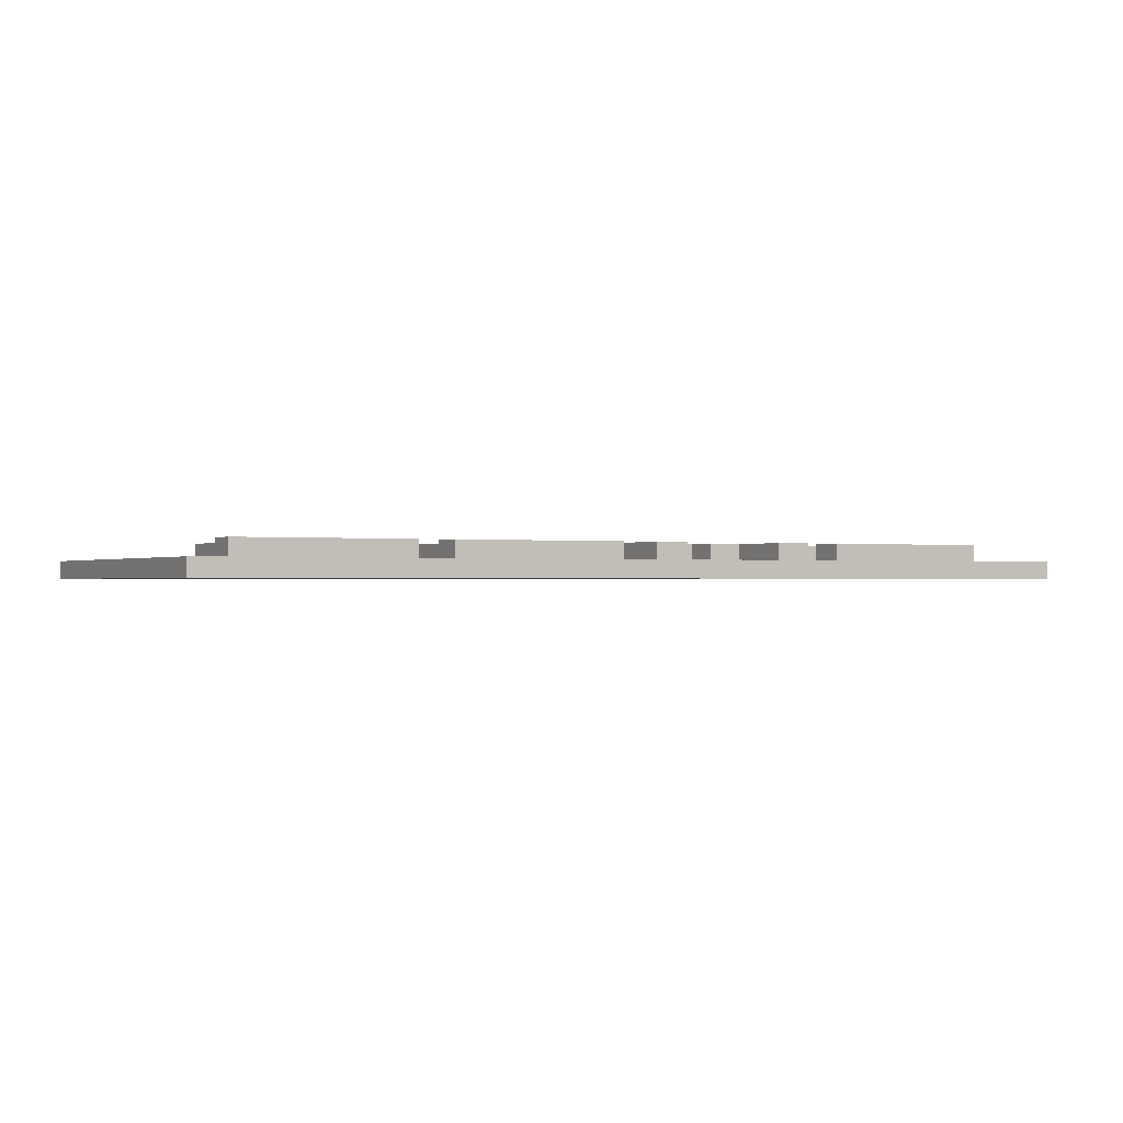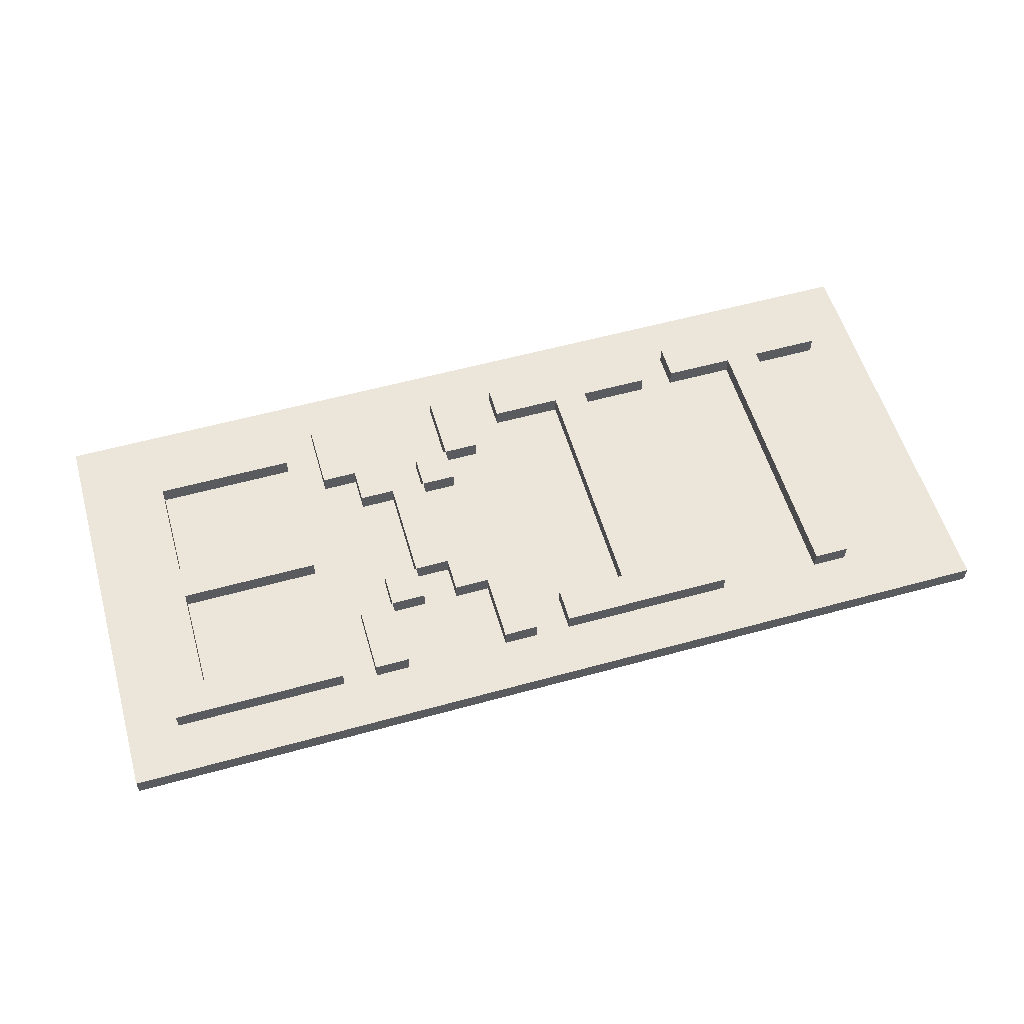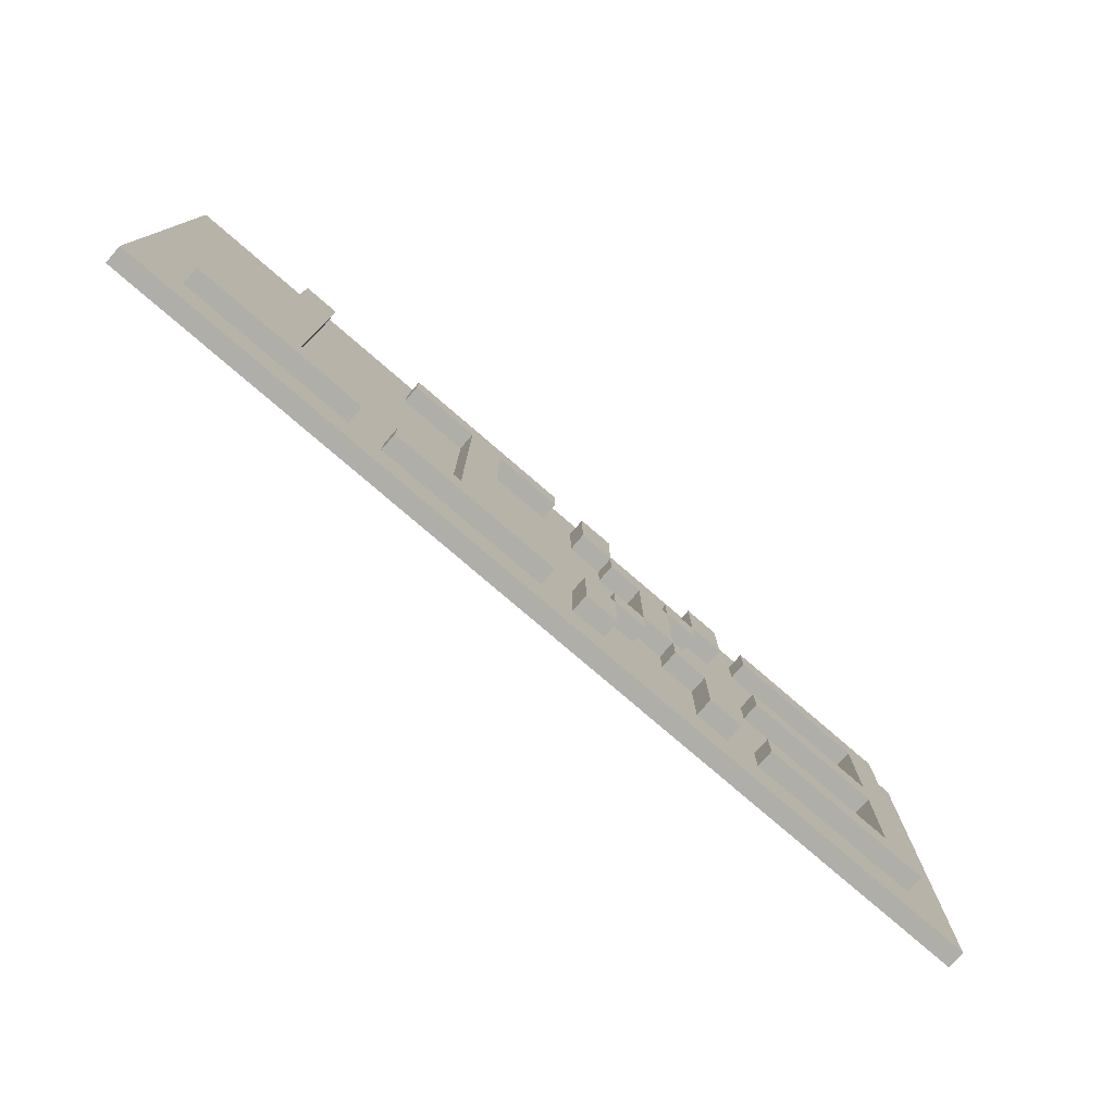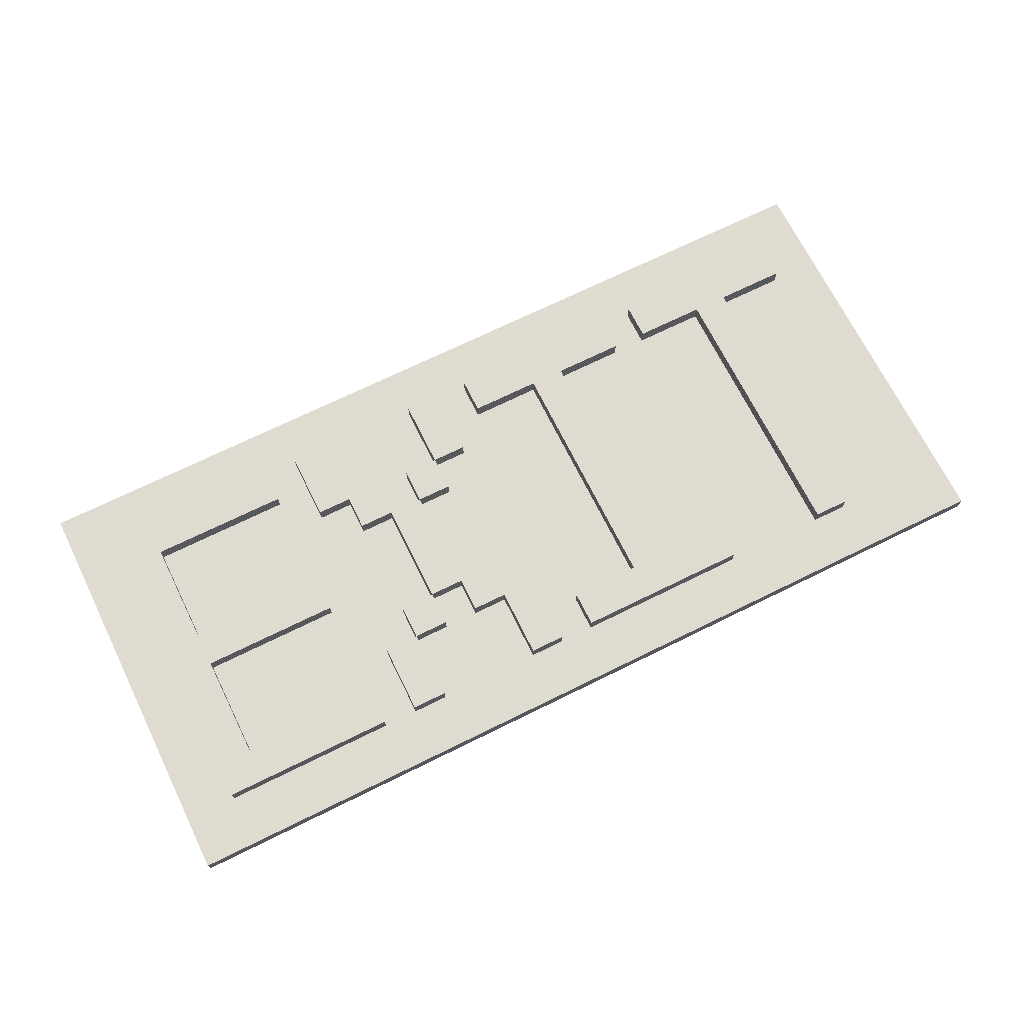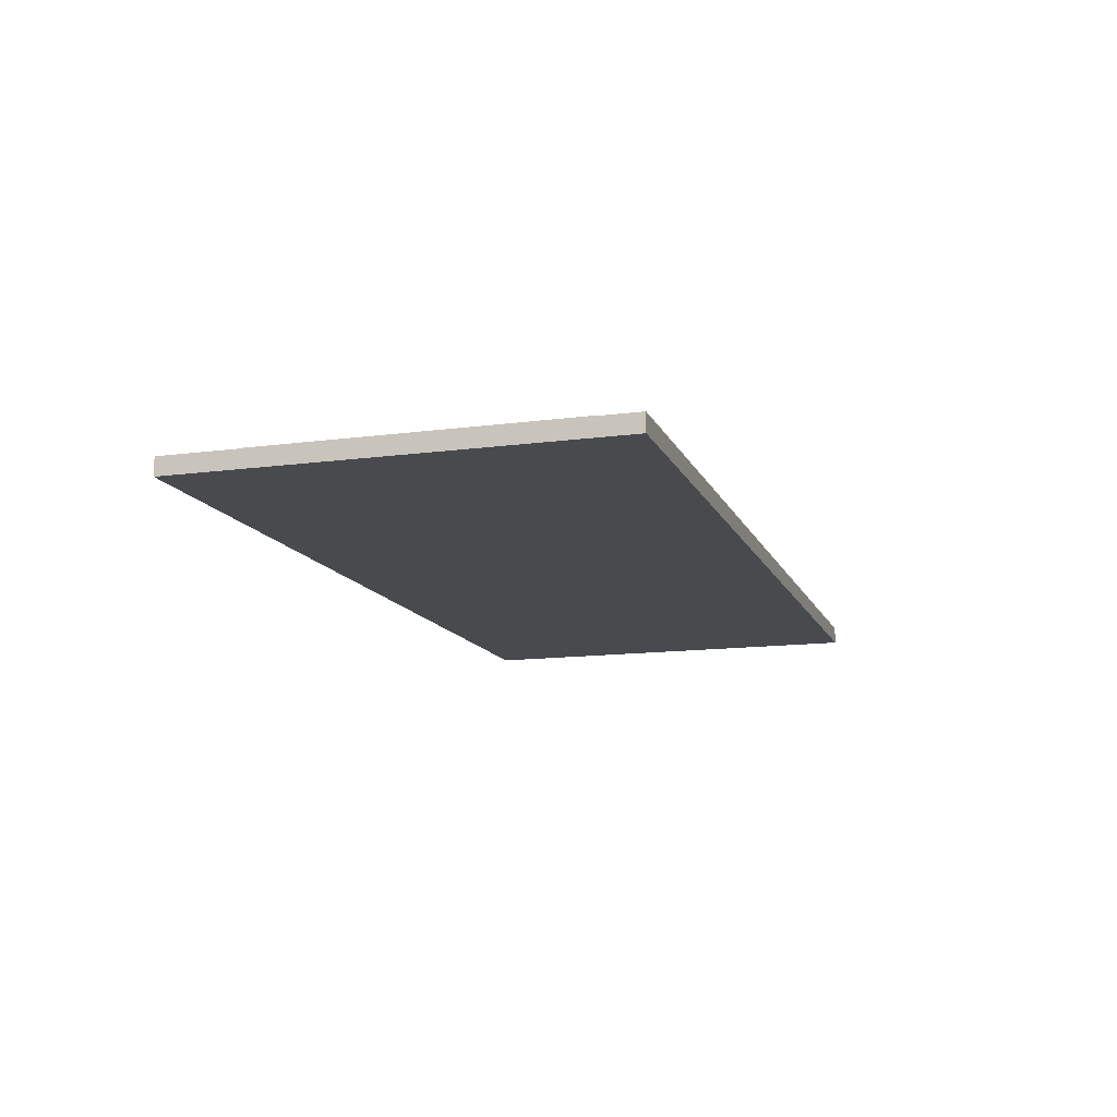
<metadata>
{"format":"obj","ext":"obj","renderer":"f3d","projection":"perspective","resolution":1024,"background":"white","views":[{"elev":-0.6,"azim":151.8,"up":"+Y"},{"elev":56.7,"azim":-16.1,"up":"+Y"},{"elev":-77.5,"azim":139.2,"up":"+Z"},{"elev":69.9,"azim":-26.3,"up":"+Y"},{"elev":-13.1,"azim":-72.9,"up":"+Y"}]}
</metadata>
<code>
v -26 0 12
v -26 0 -12
v -26 1 12
v -26 1 -12
v -23 1 9
v -23 1 -9
v -23 2 9
v -23 2 -9
v -11 1 9
v -11 1 5
v -11 1 -5
v -11 1 -9
v -11 2 9
v -11 2 5
v -11 2 -5
v -11 2 -9
v -9 1 5
v -9 1 3
v -9 1 -3
v -9 1 -5
v -9 2 5
v -9 2 3
v -9 2 -3
v -9 2 -5
v -7 1 3
v -7 1 -3
v -7 2 3
v -7 2 -3
v -5 1 5
v -5 1 3
v -5 1 -3
v -5 1 -5
v -5 2 5
v -5 2 3
v -5 2 -3
v -5 2 -5
v -3 1 9
v -3 1 5
v -3 1 -5
v -3 1 -9
v -3 2 9
v -3 2 5
v -3 2 -5
v -3 2 -9
v 1 1 9
v 1 1 7
v 1 1 -7
v 1 1 -9
v 1 2 9
v 1 2 7
v 1 2 -7
v 1 2 -9
v 5 1 7
v 5 1 -7
v 5 2 7
v 5 2 -7
v 13 1 -7
v 13 1 -9
v 13 2 -7
v 13 2 -9
v 17 1 9
v 17 1 -7
v 17 2 9
v 17 2 -7
v -21 1 7
v -21 1 1
v -21 1 -1
v -21 1 -7
v -21 2 7
v -21 2 1
v -21 2 -1
v -21 2 -7
v -13 1 9
v -13 1 7
v -13 1 1
v -13 1 -1
v -13 1 -7
v -13 1 -9
v -13 2 9
v -13 2 7
v -13 2 1
v -13 2 -1
v -13 2 -7
v -13 2 -9
v -9 1 9
v -9 1 5
v -9 1 -5
v -9 1 -9
v -9 2 9
v -9 2 5
v -9 2 -5
v -9 2 -9
v -7 1 5
v -7 1 3
v -7 1 -3
v -7 1 -5
v -7 2 5
v -7 2 3
v -7 2 -3
v -7 2 -5
v -5 1 3
v -5 1 -3
v -5 2 3
v -5 2 -3
v -3 1 5
v -3 1 3
v -3 1 -3
v -3 1 -5
v -3 2 5
v -3 2 3
v -3 2 -3
v -3 2 -5
v -1 1 9
v -1 1 5
v -1 1 -5
v -1 1 -9
v -1 2 9
v -1 2 5
v -1 2 -5
v -1 2 -9
v 7 1 7
v 7 1 -7
v 7 2 7
v 7 2 -7
v 11 1 9
v 11 1 7
v 11 1 -7
v 11 1 -9
v 11 2 9
v 11 2 7
v 11 2 -7
v 11 2 -9
v 19 1 9
v 19 1 -7
v 19 2 9
v 19 2 -7
v 23 1 -7
v 23 1 -9
v 23 2 -7
v 23 2 -9
v 26 0 12
v 26 0 -12
v 26 1 12
v 26 1 -12
v -26 0 12
v -26 1 12
v 26 0 12
v 26 1 12
v -23 1 9
v -23 2 9
v -13 1 9
v -13 2 9
v -11 1 9
v -11 2 9
v -9 1 9
v -9 2 9
v -3 1 9
v -3 2 9
v -1 1 9
v -1 2 9
v 1 1 9
v 1 2 9
v 11 1 9
v 11 2 9
v 17 1 9
v 17 2 9
v 19 1 9
v 19 2 9
v -9 1 5
v -9 2 5
v -7 1 5
v -7 2 5
v -5 1 5
v -5 2 5
v -3 1 5
v -3 2 5
v -7 1 3
v -7 2 3
v -5 1 3
v -5 2 3
v -21 1 1
v -21 2 1
v -13 1 1
v -13 2 1
v -9 1 -3
v -9 2 -3
v -7 1 -3
v -7 2 -3
v -5 1 -3
v -5 2 -3
v -3 1 -3
v -3 2 -3
v -11 1 -5
v -11 2 -5
v -9 1 -5
v -9 2 -5
v -3 1 -5
v -3 2 -5
v -1 1 -5
v -1 2 -5
v -21 1 -7
v -21 2 -7
v -13 1 -7
v -13 2 -7
v 1 1 -7
v 1 2 -7
v 5 1 -7
v 5 2 -7
v 7 1 -7
v 7 2 -7
v 11 1 -7
v 11 2 -7
v 13 1 -7
v 13 2 -7
v 17 1 -7
v 17 2 -7
v 19 1 -7
v 19 2 -7
v 23 1 -7
v 23 2 -7
v -21 1 7
v -21 2 7
v -13 1 7
v -13 2 7
v 1 1 7
v 1 2 7
v 5 1 7
v 5 2 7
v 7 1 7
v 7 2 7
v 11 1 7
v 11 2 7
v -11 1 5
v -11 2 5
v -9 1 5
v -9 2 5
v -3 1 5
v -3 2 5
v -1 1 5
v -1 2 5
v -9 1 3
v -9 2 3
v -7 1 3
v -7 2 3
v -5 1 3
v -5 2 3
v -3 1 3
v -3 2 3
v -21 1 -1
v -21 2 -1
v -13 1 -1
v -13 2 -1
v -7 1 -3
v -7 2 -3
v -5 1 -3
v -5 2 -3
v -9 1 -5
v -9 2 -5
v -7 1 -5
v -7 2 -5
v -5 1 -5
v -5 2 -5
v -3 1 -5
v -3 2 -5
v -23 1 -9
v -23 2 -9
v -13 1 -9
v -13 2 -9
v -11 1 -9
v -11 2 -9
v -9 1 -9
v -9 2 -9
v -3 1 -9
v -3 2 -9
v -1 1 -9
v -1 2 -9
v 1 1 -9
v 1 2 -9
v 11 1 -9
v 11 2 -9
v 13 1 -9
v 13 2 -9
v 23 1 -9
v 23 2 -9
v -26 0 -12
v -26 1 -12
v 26 0 -12
v 26 1 -12
v -26 0 12
v 26 0 12
v -25 0 11
v 25 0 11
v -23 0 9
v -13 0 9
v -11 0 9
v -9 0 9
v -3 0 9
v -1 0 9
v 1 0 9
v 11 0 9
v 17 0 9
v 19 0 9
v -21 0 7
v -13 0 7
v 1 0 7
v 5 0 7
v 7 0 7
v 11 0 7
v -11 0 5
v -9 0 5
v -7 0 5
v -5 0 5
v -3 0 5
v -1 0 5
v -9 0 3
v -7 0 3
v -5 0 3
v -3 0 3
v -21 0 1
v -13 0 1
v -21 0 -1
v -13 0 -1
v -9 0 -3
v -7 0 -3
v -5 0 -3
v -3 0 -3
v -11 0 -5
v -9 0 -5
v -7 0 -5
v -5 0 -5
v -3 0 -5
v -1 0 -5
v -21 0 -7
v -13 0 -7
v 1 0 -7
v 5 0 -7
v 7 0 -7
v 11 0 -7
v 13 0 -7
v 17 0 -7
v 19 0 -7
v 23 0 -7
v -23 0 -9
v -13 0 -9
v -11 0 -9
v -9 0 -9
v -3 0 -9
v -1 0 -9
v 1 0 -9
v 11 0 -9
v 13 0 -9
v 23 0 -9
v -25 0 -11
v 25 0 -11
v -26 0 -12
v 26 0 -12
v -26 1 12
v 26 1 12
v -25 1 11
v 25 1 11
v -23 1 9
v -13 1 9
v -11 1 9
v -9 1 9
v -3 1 9
v -1 1 9
v 1 1 9
v 11 1 9
v 17 1 9
v 19 1 9
v -21 1 7
v -13 1 7
v 1 1 7
v 5 1 7
v 7 1 7
v 11 1 7
v -11 1 5
v -9 1 5
v -7 1 5
v -5 1 5
v -3 1 5
v -1 1 5
v -9 1 3
v -7 1 3
v -5 1 3
v -3 1 3
v -21 1 1
v -13 1 1
v -21 1 -1
v -13 1 -1
v -9 1 -3
v -7 1 -3
v -5 1 -3
v -3 1 -3
v -11 1 -5
v -9 1 -5
v -7 1 -5
v -5 1 -5
v -3 1 -5
v -1 1 -5
v -21 1 -7
v -13 1 -7
v 1 1 -7
v 5 1 -7
v 7 1 -7
v 11 1 -7
v 13 1 -7
v 17 1 -7
v 19 1 -7
v 23 1 -7
v -23 1 -9
v -13 1 -9
v -11 1 -9
v -9 1 -9
v -3 1 -9
v -1 1 -9
v 1 1 -9
v 11 1 -9
v 13 1 -9
v 23 1 -9
v -25 1 -11
v 25 1 -11
v -26 1 -12
v 26 1 -12
v -23 2 9
v -13 2 9
v -11 2 9
v -9 2 9
v -3 2 9
v -1 2 9
v 1 2 9
v 11 2 9
v 17 2 9
v 19 2 9
v -21 2 7
v -13 2 7
v 1 2 7
v 5 2 7
v 7 2 7
v 11 2 7
v -11 2 5
v -9 2 5
v -7 2 5
v -5 2 5
v -3 2 5
v -1 2 5
v -9 2 3
v -7 2 3
v -5 2 3
v -3 2 3
v -21 2 1
v -13 2 1
v -21 2 -1
v -13 2 -1
v -9 2 -3
v -7 2 -3
v -5 2 -3
v -3 2 -3
v -11 2 -5
v -9 2 -5
v -7 2 -5
v -5 2 -5
v -3 2 -5
v -1 2 -5
v -21 2 -7
v -13 2 -7
v 1 2 -7
v 5 2 -7
v 7 2 -7
v 11 2 -7
v 13 2 -7
v 17 2 -7
v 19 2 -7
v 23 2 -7
v -23 2 -9
v -13 2 -9
v -11 2 -9
v -9 2 -9
v -3 2 -9
v -1 2 -9
v 1 2 -9
v 11 2 -9
v 13 2 -9
v 23 2 -9
f 3 2 1
f 4 2 3
f 7 6 5
f 8 6 7
f 13 10 9
f 14 10 13
f 15 12 11
f 16 12 15
f 21 18 17
f 22 18 21
f 23 20 19
f 24 20 23
f 27 26 25
f 28 26 27
f 33 30 29
f 34 30 33
f 35 32 31
f 36 32 35
f 41 38 37
f 42 38 41
f 43 40 39
f 44 40 43
f 49 46 45
f 50 46 49
f 51 48 47
f 52 48 51
f 55 54 53
f 56 54 55
f 59 58 57
f 60 58 59
f 63 62 61
f 64 62 63
f 65 66 69
f 69 66 70
f 67 68 71
f 71 68 72
f 73 74 79
f 79 74 80
f 75 76 81
f 81 76 82
f 77 78 83
f 83 78 84
f 85 86 89
f 89 86 90
f 87 88 91
f 91 88 92
f 93 94 97
f 97 94 98
f 95 96 99
f 99 96 100
f 101 102 103
f 103 102 104
f 105 106 109
f 109 106 110
f 107 108 111
f 111 108 112
f 113 114 117
f 117 114 118
f 115 116 119
f 119 116 120
f 121 122 123
f 123 122 124
f 125 126 129
f 129 126 130
f 127 128 131
f 131 128 132
f 133 134 135
f 135 134 136
f 137 138 139
f 139 138 140
f 141 142 143
f 143 142 144
f 147 146 145
f 148 146 147
f 151 150 149
f 152 150 151
f 155 154 153
f 156 154 155
f 159 158 157
f 160 158 159
f 163 162 161
f 164 162 163
f 167 166 165
f 168 166 167
f 171 170 169
f 172 170 171
f 175 174 173
f 176 174 175
f 179 178 177
f 180 178 179
f 183 182 181
f 184 182 183
f 187 186 185
f 188 186 187
f 191 190 189
f 192 190 191
f 195 194 193
f 196 194 195
f 199 198 197
f 200 198 199
f 203 202 201
f 204 202 203
f 207 206 205
f 208 206 207
f 211 210 209
f 212 210 211
f 215 214 213
f 216 214 215
f 219 218 217
f 220 218 219
f 221 222 223
f 223 222 224
f 225 226 227
f 227 226 228
f 229 230 231
f 231 230 232
f 233 234 235
f 235 234 236
f 237 238 239
f 239 238 240
f 241 242 243
f 243 242 244
f 245 246 247
f 247 246 248
f 249 250 251
f 251 250 252
f 253 254 255
f 255 254 256
f 257 258 259
f 259 258 260
f 261 262 263
f 263 262 264
f 265 266 267
f 267 266 268
f 269 270 271
f 271 270 272
f 273 274 275
f 275 274 276
f 277 278 279
f 279 278 280
f 281 282 283
f 283 282 284
f 285 286 287
f 287 286 288
f 291 290 289
f 292 290 291
f 293 292 291
f 294 292 293
f 295 292 294
f 296 292 295
f 297 292 296
f 298 292 297
f 299 292 298
f 300 292 299
f 301 292 300
f 302 292 301
f 303 294 293
f 304 295 294
f 304 294 303
f 305 299 298
f 305 300 299
f 306 300 305
f 307 300 306
f 308 301 300
f 308 300 307
f 309 296 295
f 309 295 304
f 309 304 303
f 310 297 296
f 310 296 309
f 311 297 310
f 312 297 311
f 313 298 297
f 313 297 312
f 314 306 305
f 314 298 313
f 314 305 298
f 315 311 310
f 315 310 309
f 316 312 311
f 316 311 315
f 317 313 312
f 317 312 316
f 318 314 313
f 318 313 317
f 319 303 293
f 319 309 303
f 319 315 309
f 319 316 315
f 320 316 319
f 321 319 293
f 321 320 319
f 322 316 320
f 322 320 321
f 323 322 321
f 323 316 322
f 324 317 316
f 324 316 323
f 325 318 317
f 325 317 324
f 326 314 318
f 326 318 325
f 327 323 321
f 328 324 323
f 328 323 327
f 329 325 324
f 329 324 328
f 330 326 325
f 330 325 329
f 331 314 326
f 331 326 330
f 332 306 314
f 332 314 331
f 333 327 321
f 333 321 293
f 334 327 333
f 335 306 332
f 336 307 306
f 336 306 335
f 337 308 307
f 337 307 336
f 338 301 308
f 338 308 337
f 339 301 338
f 340 302 301
f 340 301 339
f 341 292 302
f 341 302 340
f 342 292 341
f 343 293 291
f 343 333 293
f 343 334 333
f 344 327 334
f 344 334 343
f 345 328 327
f 345 327 344
f 346 330 329
f 346 328 345
f 346 331 330
f 346 329 328
f 347 332 331
f 347 331 346
f 348 335 332
f 348 332 347
f 349 337 336
f 349 335 348
f 349 336 335
f 349 338 337
f 350 339 338
f 350 338 349
f 351 340 339
f 351 339 350
f 351 342 341
f 351 341 340
f 352 292 342
f 352 342 351
f 353 291 289
f 353 351 350
f 353 352 351
f 353 347 346
f 353 349 348
f 353 346 345
f 353 345 344
f 353 343 291
f 353 348 347
f 353 344 343
f 353 350 349
f 354 292 352
f 354 352 353
f 354 290 292
f 355 353 289
f 355 354 353
f 356 290 354
f 356 354 355
f 357 358 359
f 359 358 360
f 359 360 361
f 361 360 362
f 362 360 363
f 363 360 364
f 364 360 365
f 365 360 366
f 366 360 367
f 367 360 368
f 368 360 369
f 369 360 370
f 362 363 372
f 366 367 373
f 368 369 376
f 371 372 377
f 372 363 377
f 364 365 378
f 378 365 379
f 379 365 380
f 380 365 381
f 373 374 382
f 366 373 382
f 377 378 383
f 379 380 384
f 384 380 385
f 381 382 386
f 371 377 387
f 377 383 387
f 383 384 387
f 387 384 388
f 388 384 390
f 390 384 391
f 389 390 391
f 391 384 392
f 385 386 393
f 386 382 394
f 393 386 394
f 389 391 395
f 395 391 396
f 392 393 397
f 397 393 398
f 394 382 399
f 382 374 400
f 399 382 400
f 389 395 401
f 401 395 402
f 400 374 403
f 403 374 404
f 375 376 405
f 376 369 406
f 405 376 406
f 406 369 407
f 407 369 408
f 370 360 409
f 409 360 410
f 359 361 411
f 402 395 412
f 412 395 413
f 397 398 414
f 398 399 414
f 396 397 414
f 414 399 415
f 400 403 416
f 416 403 417
f 406 407 418
f 418 407 419
f 410 360 420
f 357 359 421
f 419 420 421
f 418 419 421
f 416 417 421
f 417 418 421
f 412 413 421
f 415 416 421
f 359 411 421
f 413 414 421
f 411 412 421
f 414 415 421
f 420 360 422
f 421 420 422
f 360 358 422
f 357 421 423
f 421 422 423
f 422 358 424
f 423 422 424
f 425 426 435
f 435 426 436
f 431 432 437
f 437 432 438
f 438 432 439
f 439 432 440
f 427 428 441
f 441 428 442
f 429 430 445
f 445 430 446
f 442 443 447
f 447 443 448
f 444 445 449
f 449 445 450
f 425 435 451
f 425 451 453
f 451 452 453
f 453 452 454
f 448 449 456
f 456 449 457
f 455 456 460
f 460 456 461
f 457 458 462
f 462 458 463
f 425 453 465
f 438 439 468
f 468 439 469
f 433 434 472
f 472 434 473
f 465 466 475
f 425 465 475
f 475 466 476
f 459 460 477
f 477 460 478
f 463 464 479
f 479 464 480
f 468 469 481
f 469 470 481
f 467 468 481
f 481 470 482
f 473 474 483
f 472 473 483
f 471 472 483
f 483 474 484

</code>
